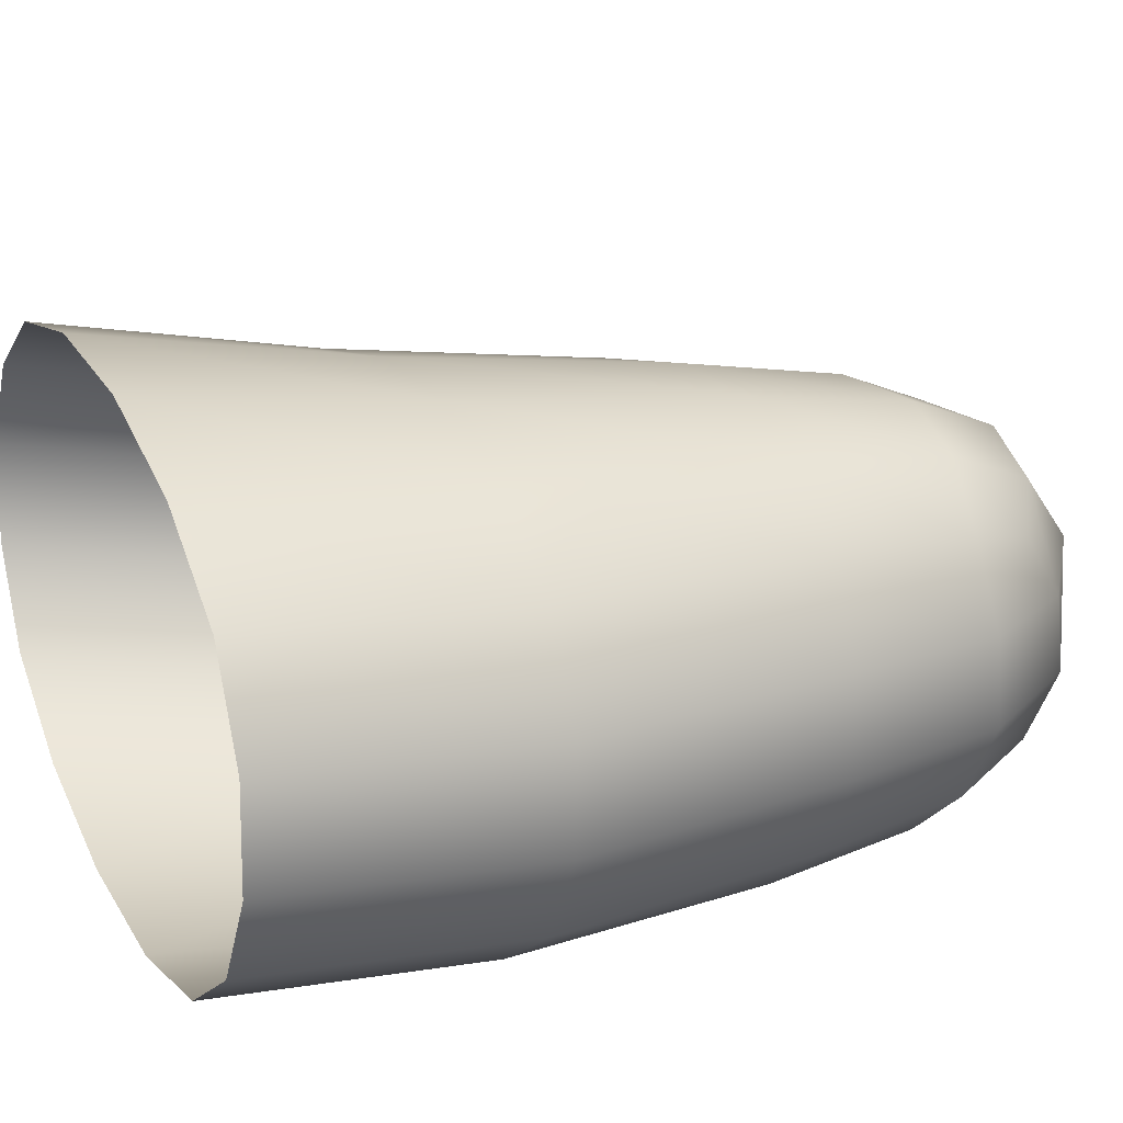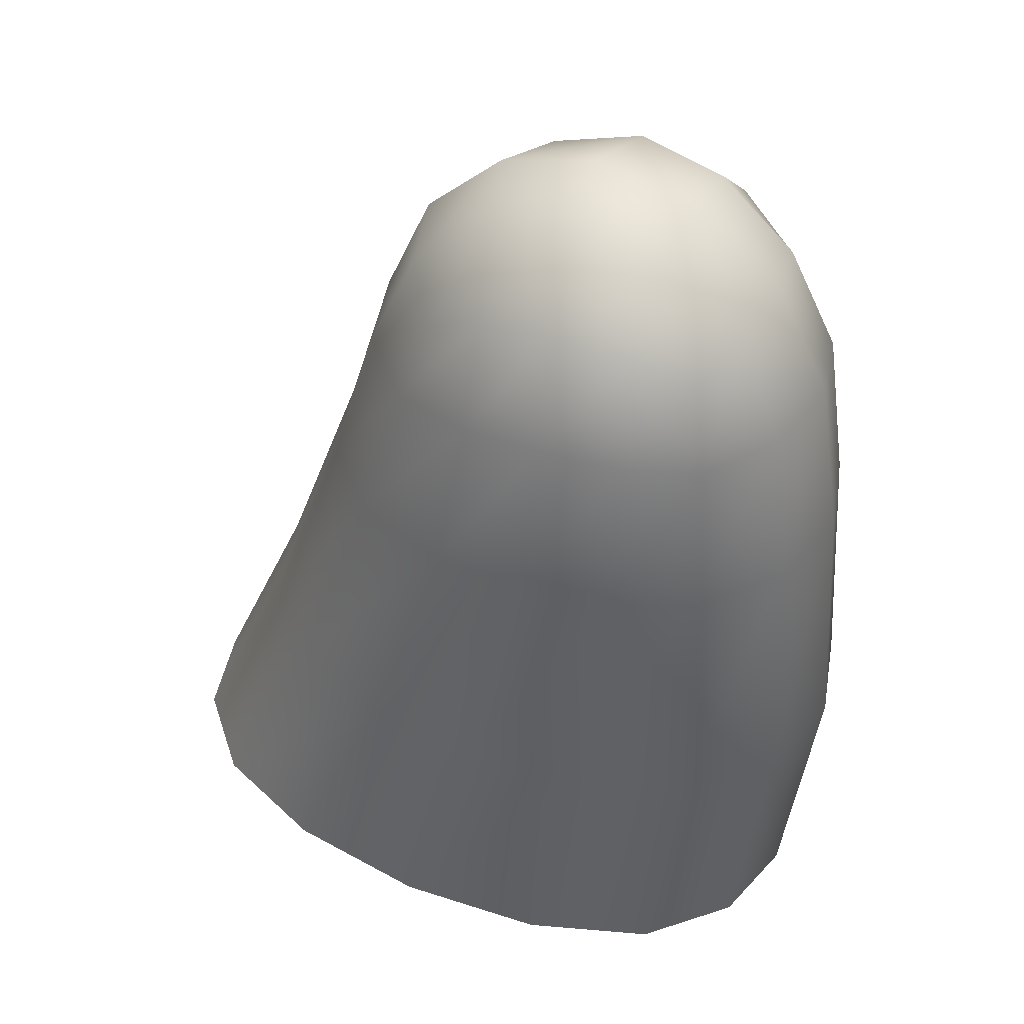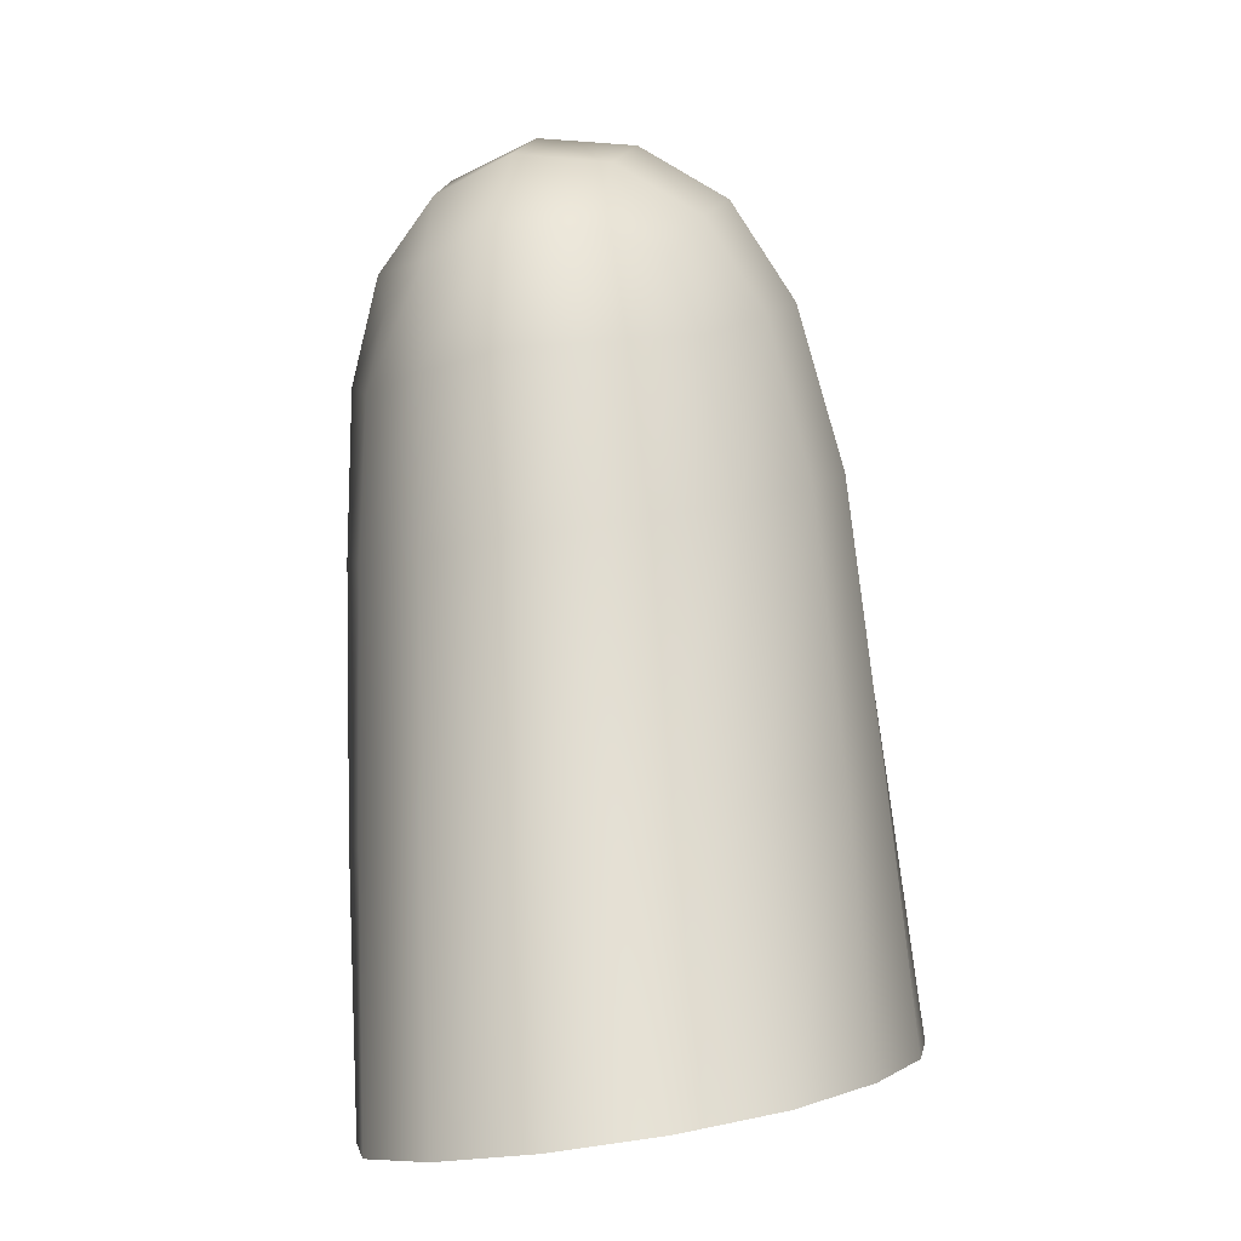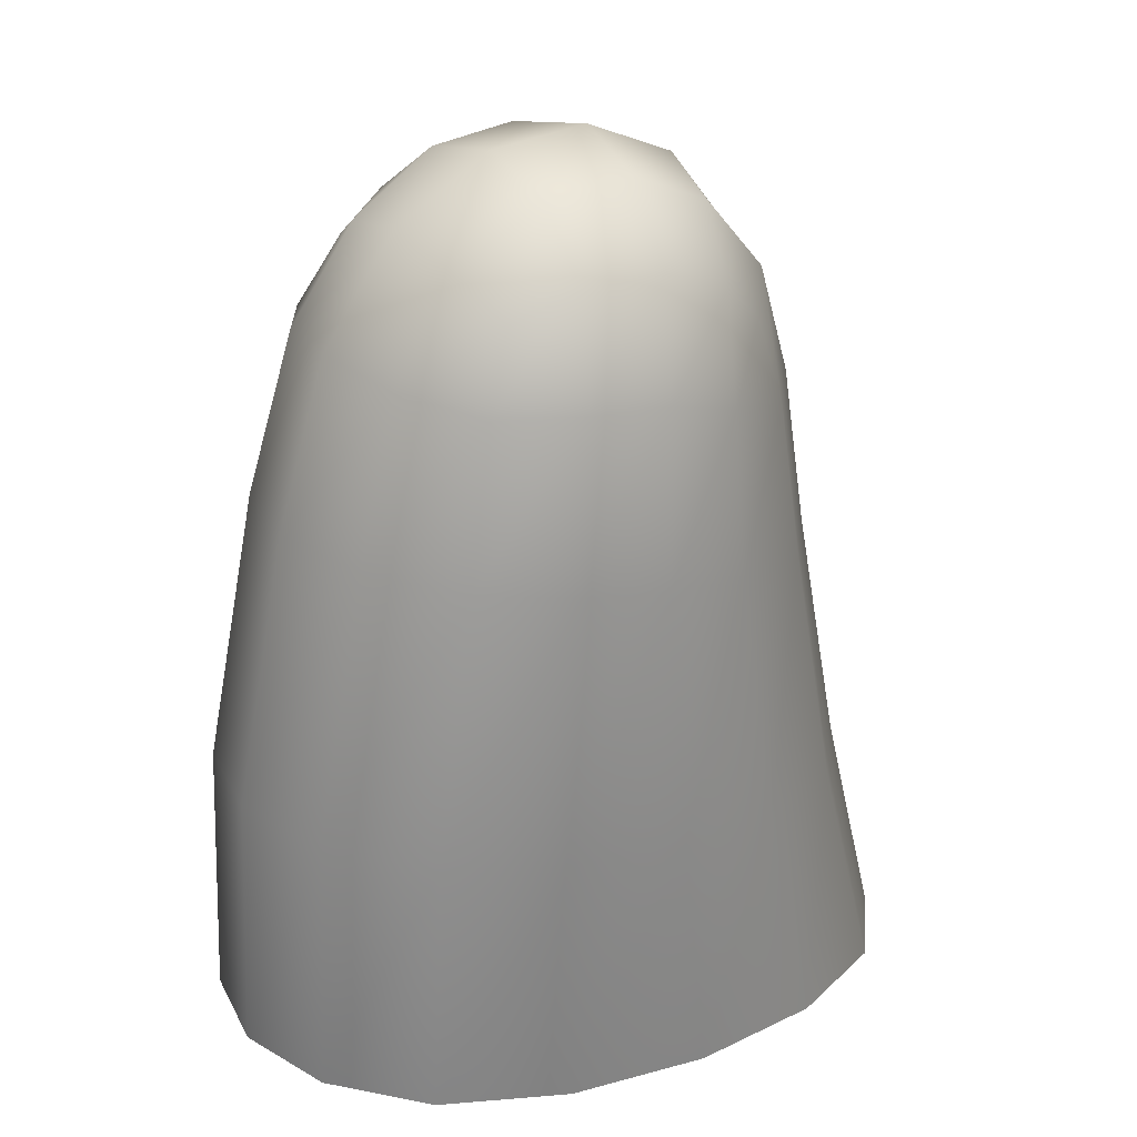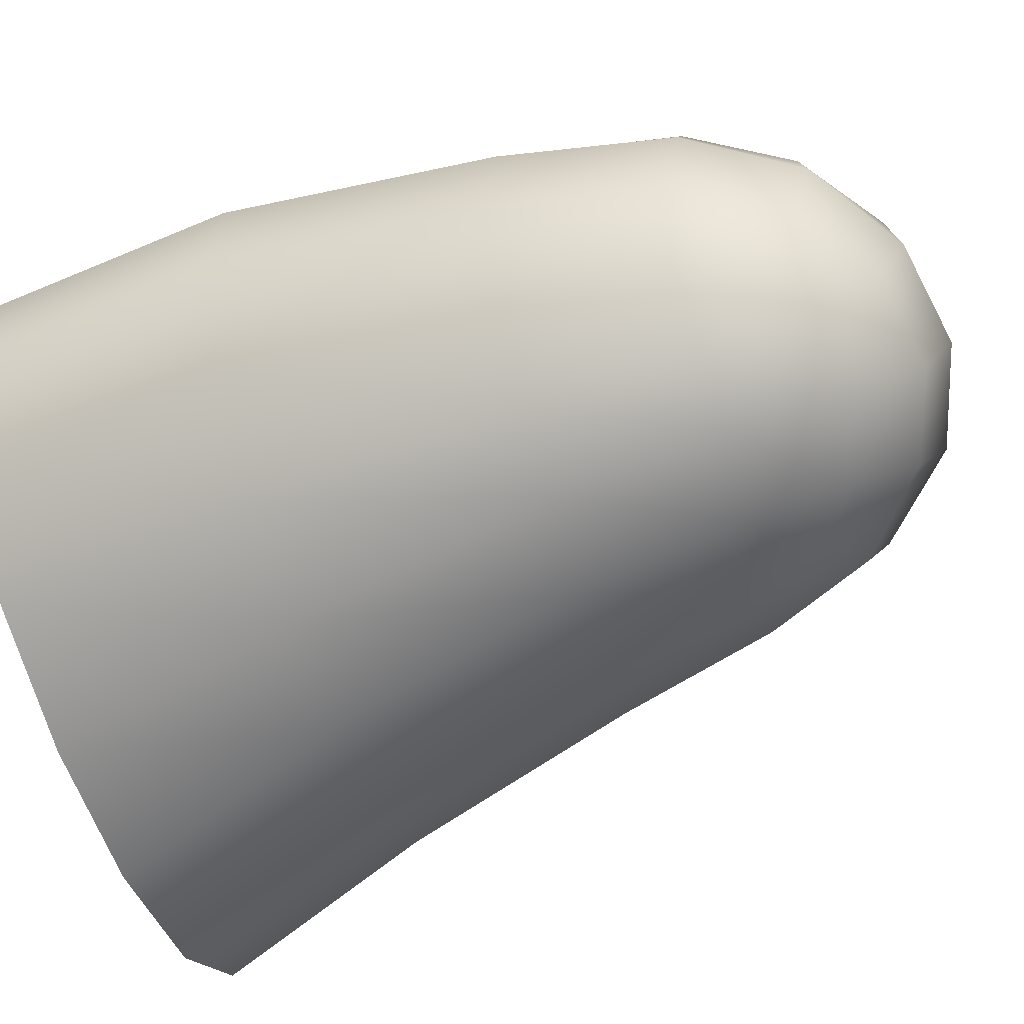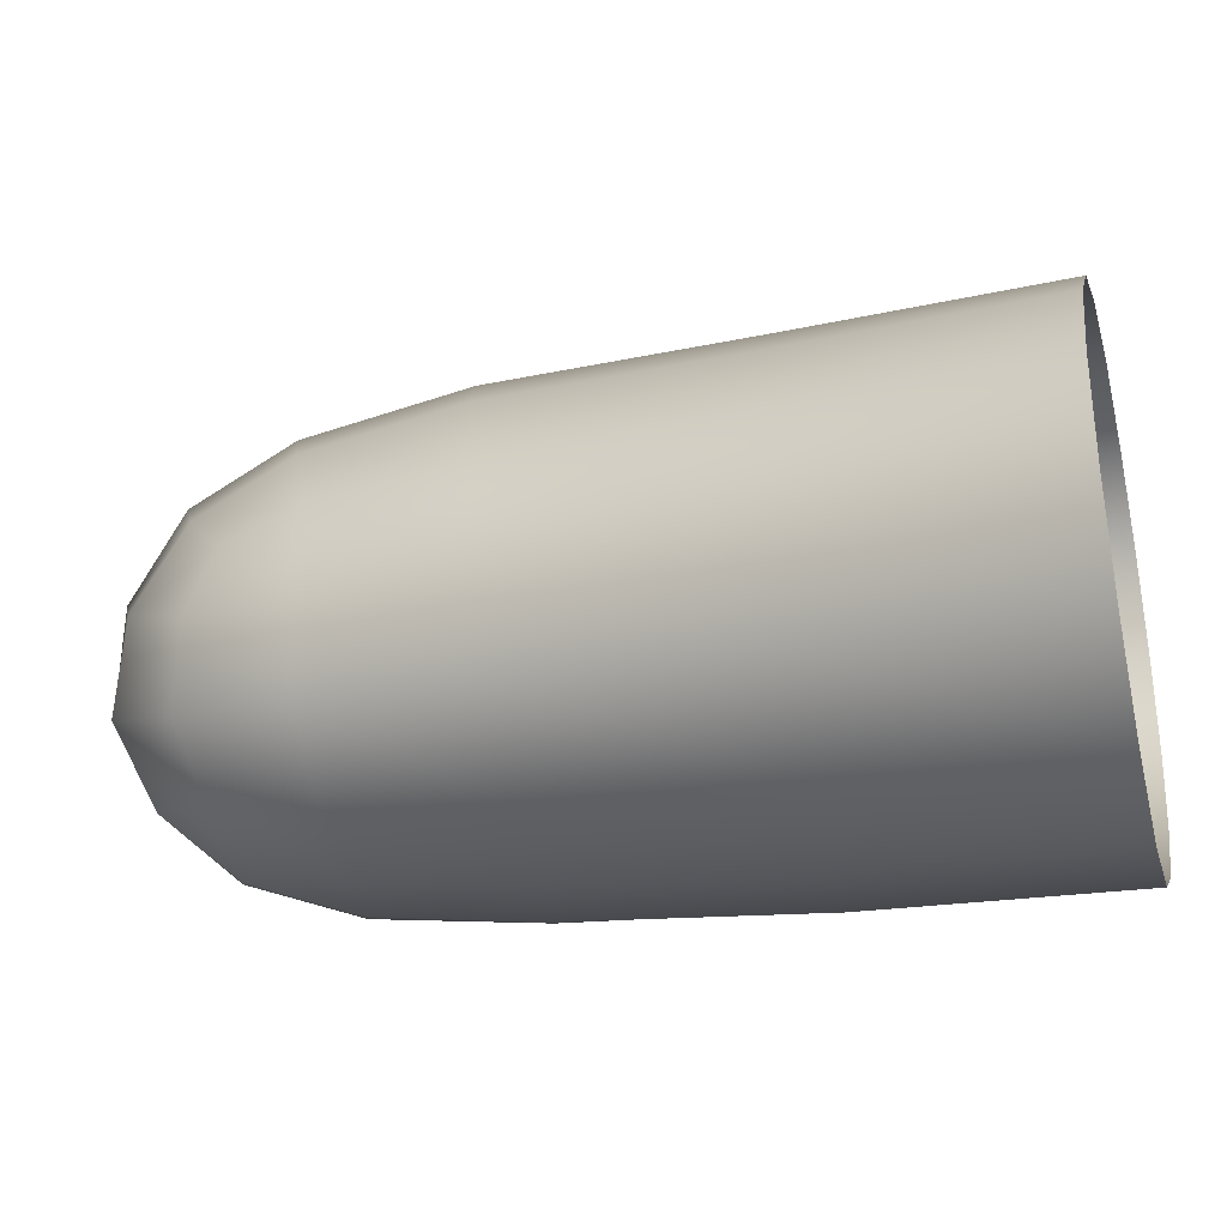
<metadata>
{"format":"obj","ext":"obj","renderer":"f3d","projection":"perspective","resolution":1024,"background":"white","views":[{"elev":36.6,"azim":66.4,"up":"+Z"},{"elev":50.4,"azim":22.2,"up":"+Y"},{"elev":-2.4,"azim":-79.4,"up":"+Y"},{"elev":18.9,"azim":141.0,"up":"+Y"},{"elev":-68.2,"azim":110.3,"up":"+Z"},{"elev":0.8,"azim":-78.9,"up":"+Z"}]}
</metadata>
<code>
g default
v 0.1808 0.4961 -0.1291
v -0.0312 0.4715 -0.1381
v 0.1741 0.5242 0.07062
v -0.03794 0.4996 0.06159
v -0.06847 0.2907 -0.1462
v 0.07893 0.5223 -0.1656
v 0.2018 0.5457 -0.0328
v -0.08432 0.5158 -0.04544
v 0.07042 0.5578 0.08663
v 0.2075 0.3566 0.1274
v -0.07727 0.3274 0.1147
v 0.2163 0.3199 -0.1335
v 0.09024 0.3109 -0.1883
v 0.05051 0.6029 -0.04975
v 0.07823 0.361 0.1678
v -0.1489 0.3026 -0.01929
v 0.2777 0.3414 0.000389
v 0.01052 -0.0923 -0.1422
v 0.2159 -0.08373 -0.08123
v -0.1981 -0.08709 -0.1051
v -0.001877 -0.04063 0.2254
v 0.2068 -0.04584 0.1884
v -0.2072 -0.0492 0.1645
v -0.2779 -0.06876 0.0253
v 0.2866 -0.06417 0.05792
v 0.2029 0.4379 -0.1376
v 0.1385 0.5168 -0.1524
v 0.1964 0.5258 -0.09083
v 0.06384 0.5774 -0.1156
v 0.129 0.5924 -0.04364
v -0.06652 0.4974 -0.1023
v -0.02575 0.5762 -0.05048
v 0.05919 0.5967 0.02189
v -0.07051 0.5141 0.01613
v 0.008699 0.535 0.07733
v 0.1925 0.5425 0.02763
v 0.1306 0.5498 0.08243
v 0.1949 0.4709 0.09731
v 0.08122 0.4844 0.1329
v 0.1434 0.3627 0.1592
v -0.05393 0.4424 0.08665
v 0.004164 0.3465 0.1533
v -0.1314 0.3133 0.05293
v -0.1174 0.4285 -0.03513
v -0.1266 0.2933 -0.08936
v 0.2618 0.3296 -0.07158
v 0.251 0.4668 -0.0188
v 0.257 0.3496 0.07071
v 0.05773 0.1076 -0.1708
v 0.2304 0.1188 -0.1122
v 0.123 -0.08966 -0.1234
v -0.1221 0.1003 -0.1303
v -0.1028 -0.09149 -0.1365
v 0.2213 0.1567 0.1574
v 0.04533 0.1592 0.1968
v 0.1114 -0.04144 0.2197
v -0.1312 0.1382 0.1393
v -0.1144 -0.04327 0.2067
v -0.2076 0.1159 0.000172
v -0.2566 -0.07894 -0.04714
v -0.2616 -0.05827 0.09992
v 0.3011 0.1384 0.02699
v 0.2653 -0.05399 0.1304
v 0.2702 -0.07466 -0.0167
v 0.01537 0.2998 -0.1789
v 0.09206 0.4392 -0.1885
v -0.04601 0.4094 -0.1482
v 0.01662 0.502 -0.1575
v 0.1546 0.316 -0.173
v 0.02579 0.4236 -0.179
v 0.1505 0.4392 -0.1739
v 0.1333 0.5685 -0.1054
v -0.005671 0.5527 -0.1114
v -0.009986 0.5707 0.0166
v 0.1289 0.5865 0.02257
v 0.1404 0.4813 0.1257
v 0.01569 0.4657 0.1205
v -0.1021 0.4336 0.03044
v -0.09782 0.4156 -0.09756
v 0.239 0.4515 -0.08274
v 0.2347 0.4694 0.04525
v 0.1452 0.1129 -0.1539
v -0.03259 0.1019 -0.1628
v 0.1337 0.1611 0.1892
v -0.04417 0.1501 0.1803
v -0.1826 0.1058 -0.07205
v -0.1875 0.1265 0.075
v 0.2798 0.1486 0.09942
v 0.2848 0.1279 -0.04763
g GrumpusRUpperCanine
f 13 65 70 66
f 65 5 67 70
f 70 67 2 68
f 66 70 68 6
f 12 69 71 26
f 69 13 66 71
f 71 66 6 27
f 26 71 27 1
f 1 27 72 28
f 27 6 29 72
f 72 29 14 30
f 28 72 30 7
f 6 68 73 29
f 68 2 31 73
f 73 31 8 32
f 29 73 32 14
f 14 32 74 33
f 32 8 34 74
f 74 34 4 35
f 33 74 35 9
f 7 30 75 36
f 30 14 33 75
f 75 33 9 37
f 36 75 37 3
f 3 37 76 38
f 37 9 39 76
f 76 39 15 40
f 38 76 40 10
f 9 35 77 39
f 35 4 41 77
f 77 41 11 42
f 39 77 42 15
f 16 43 78 44
f 43 11 41 78
f 78 41 4 34
f 44 78 34 8
f 5 45 79 67
f 45 16 44 79
f 79 44 8 31
f 67 79 31 2
f 17 46 80 47
f 46 12 26 80
f 80 26 1 28
f 47 80 28 7
f 10 48 81 38
f 48 17 47 81
f 81 47 7 36
f 38 81 36 3
f 13 69 82 49
f 69 12 50 82
f 82 50 19 51
f 49 82 51 18
f 5 65 83 52
f 65 13 49 83
f 83 49 18 53
f 52 83 53 20
f 10 40 84 54
f 40 15 55 84
f 84 55 21 56
f 54 84 56 22
f 15 42 85 55
f 42 11 57 85
f 85 57 23 58
f 55 85 58 21
f 16 45 86 59
f 45 5 52 86
f 86 52 20 60
f 59 86 60 24
f 11 43 87 57
f 43 16 59 87
f 87 59 24 61
f 57 87 61 23
f 17 48 88 62
f 48 10 54 88
f 88 54 22 63
f 62 88 63 25
f 12 46 89 50
f 46 17 62 89
f 89 62 25 64
f 50 89 64 19

</code>
